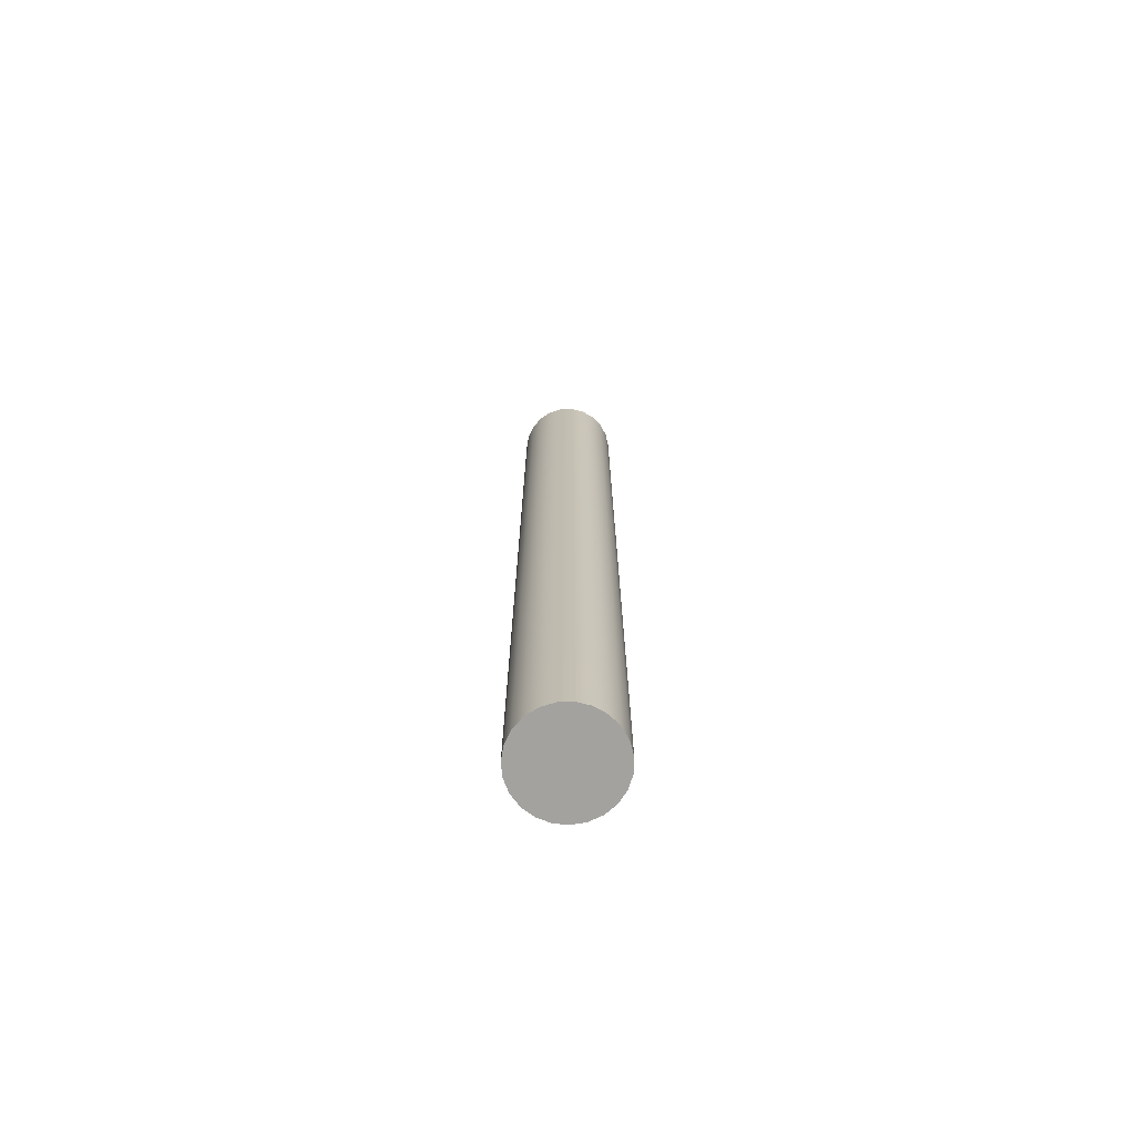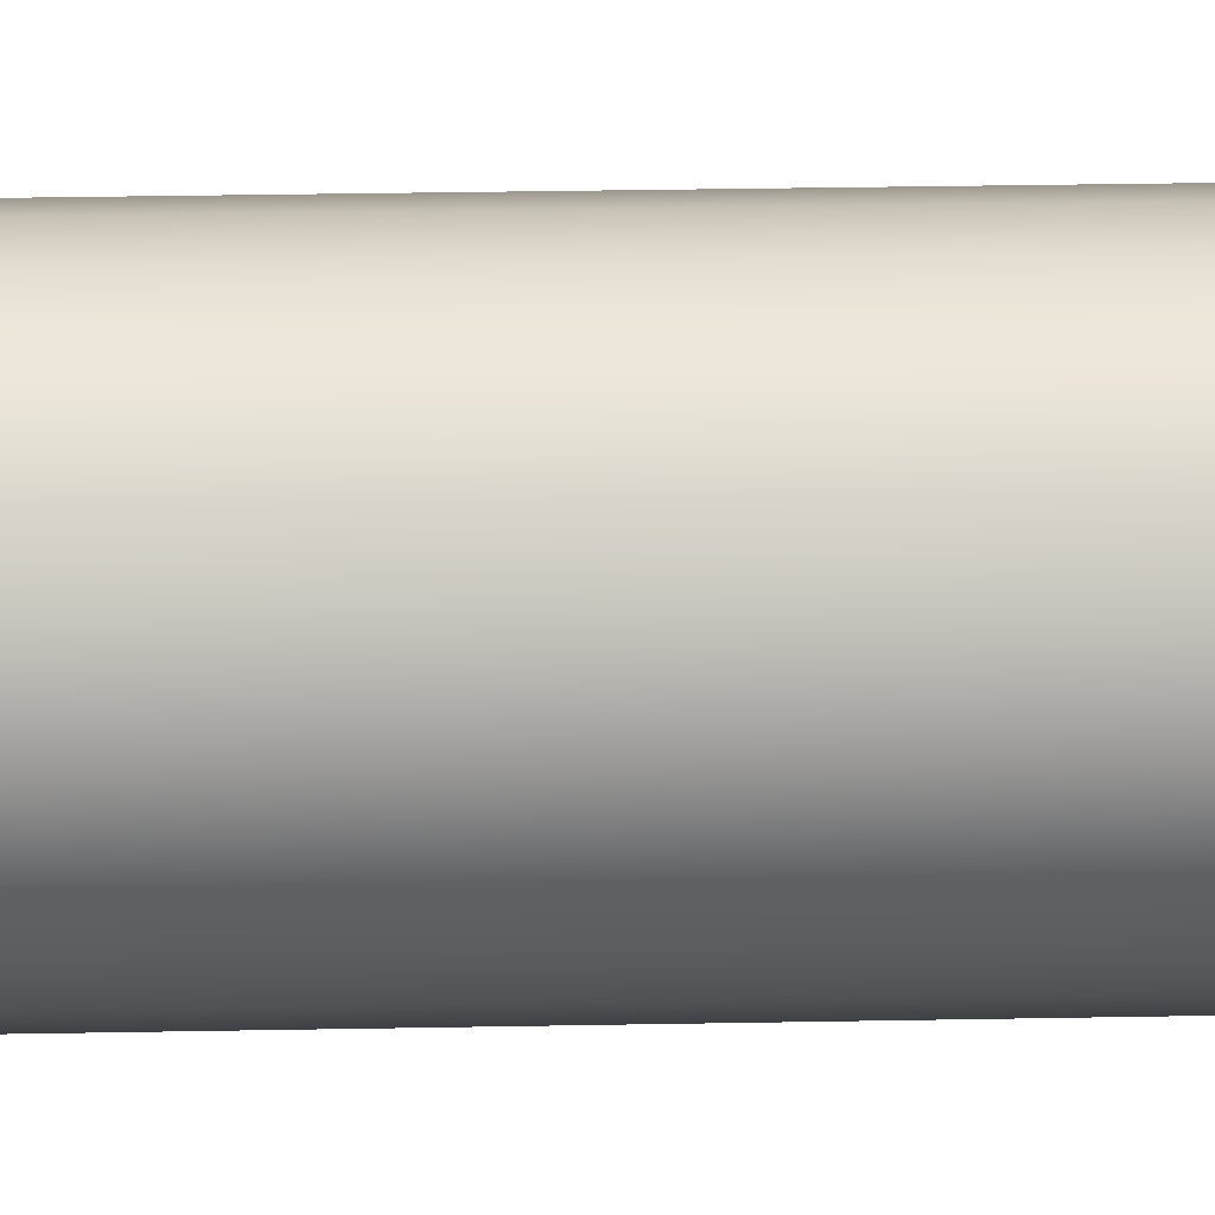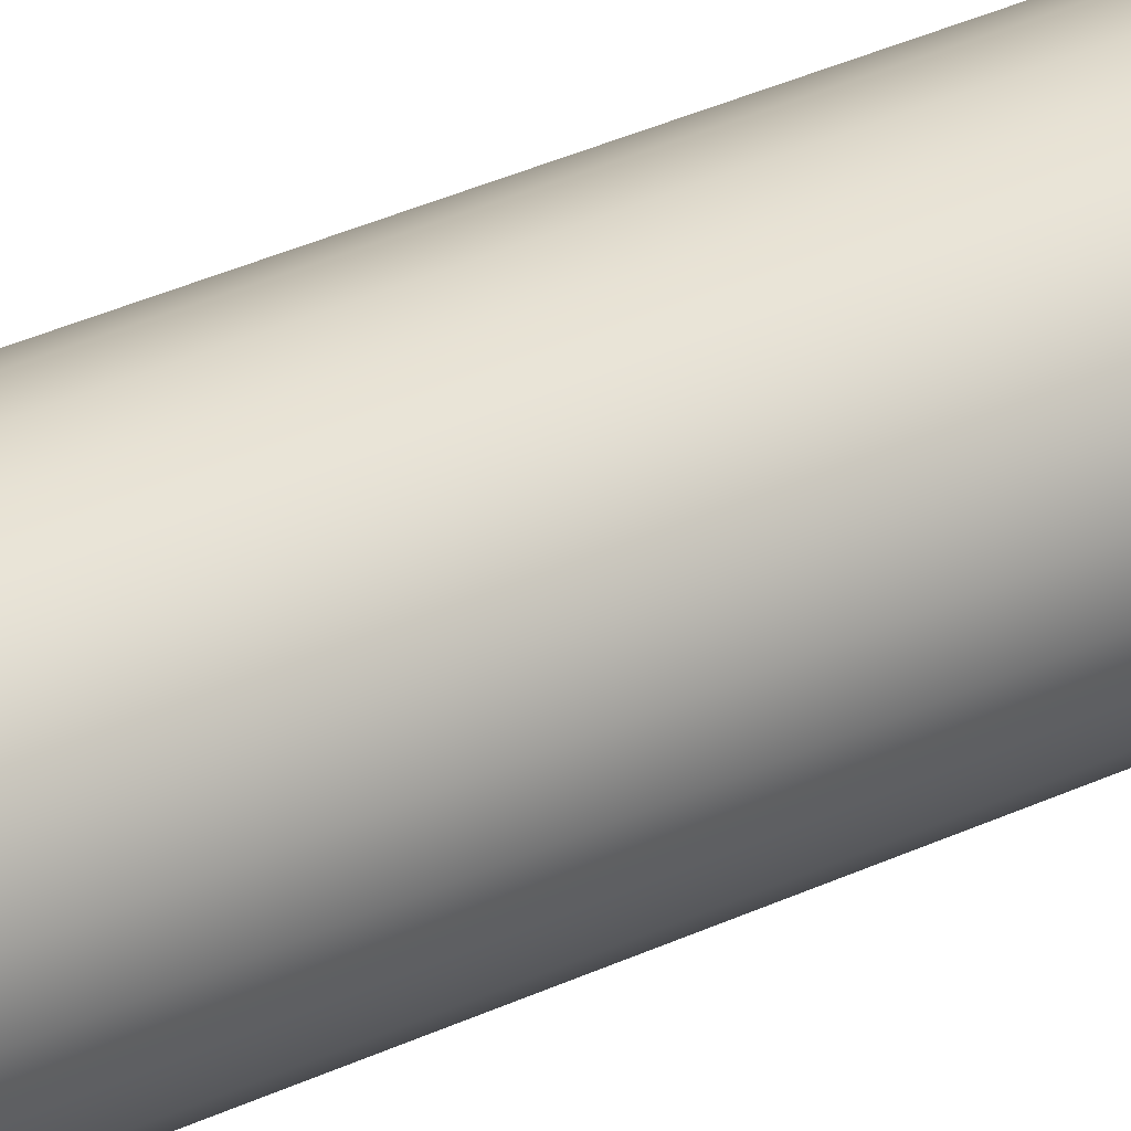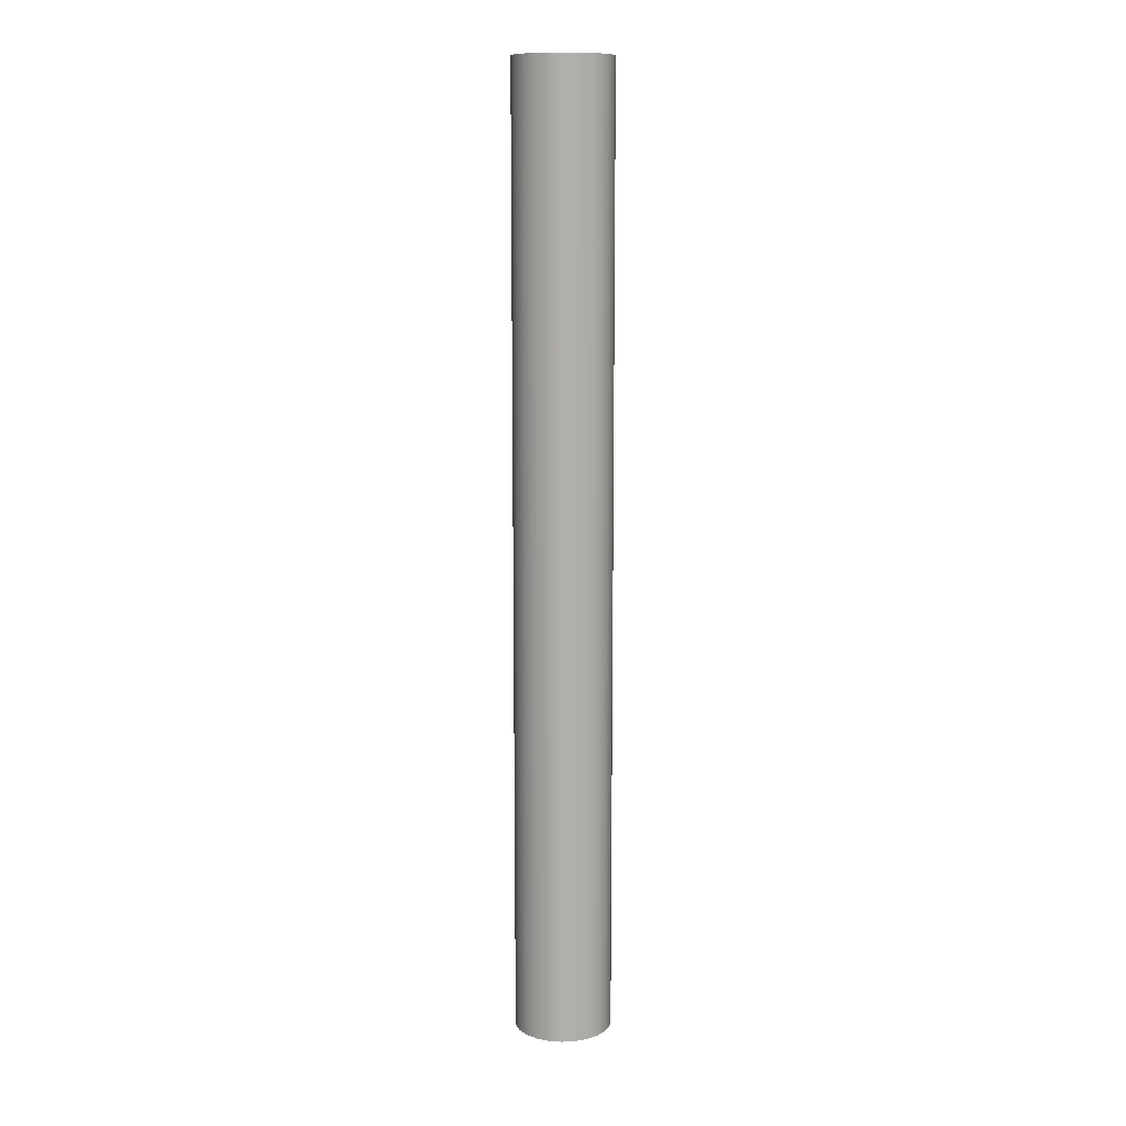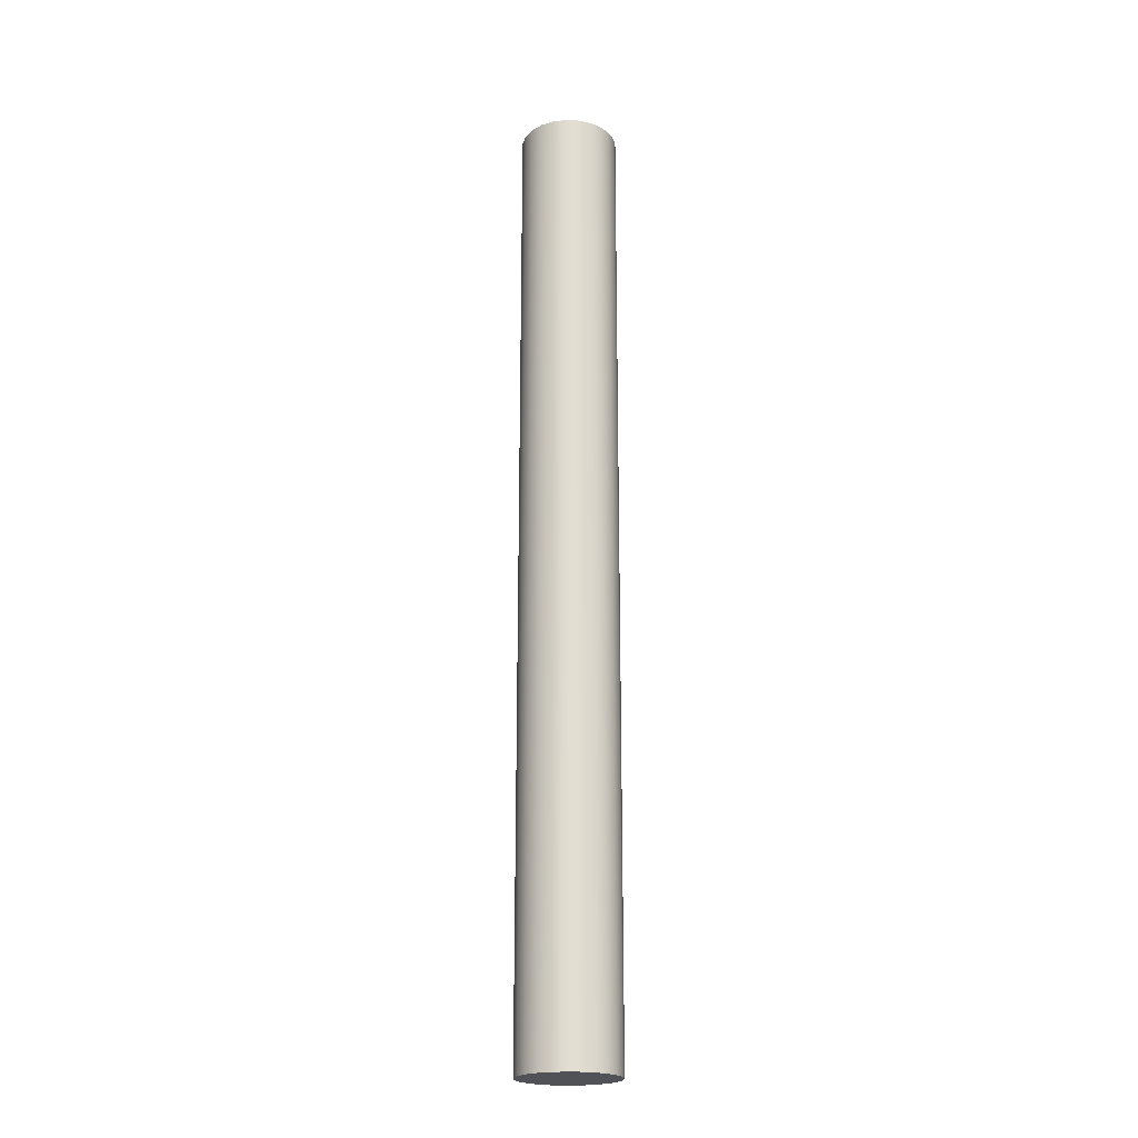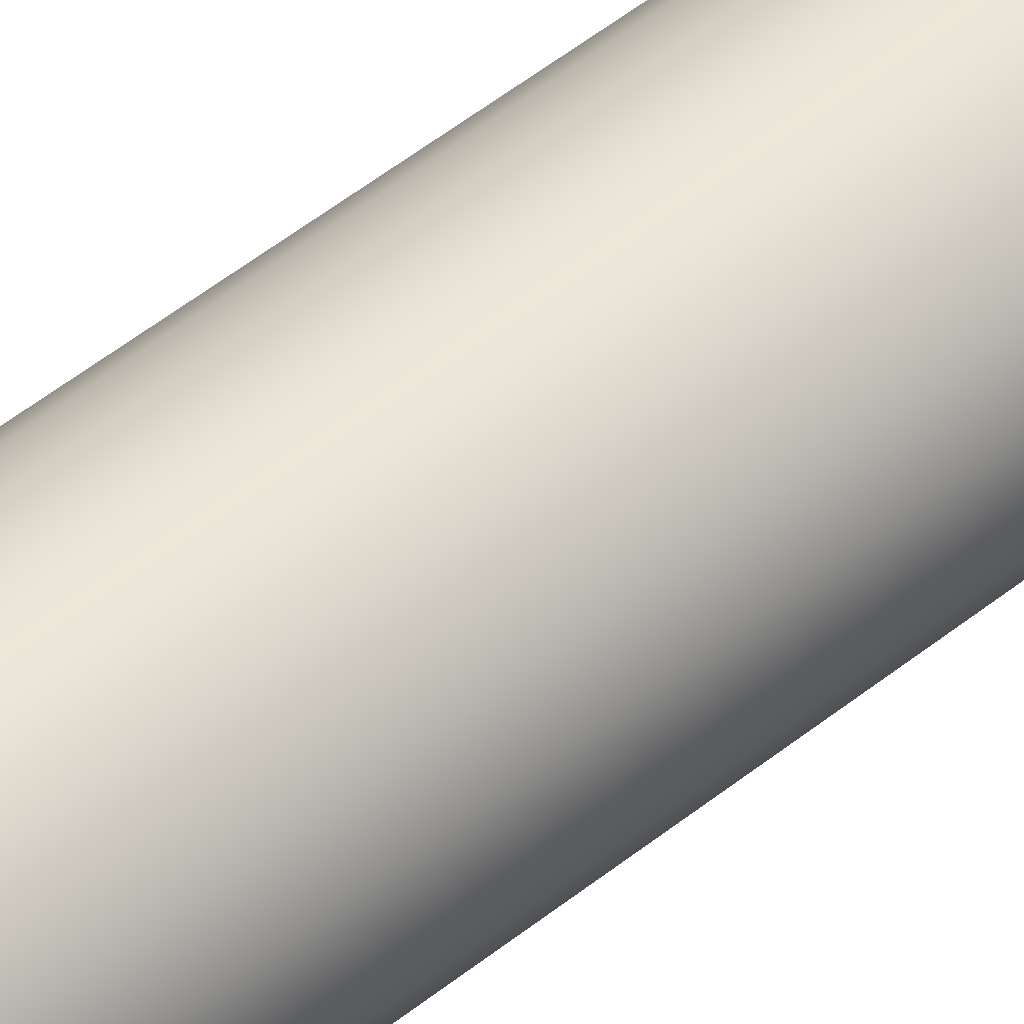
<metadata>
{"format":"obj","ext":"obj","renderer":"f3d","projection":"perspective","resolution":1024,"background":"white","views":[{"elev":-72.6,"azim":-64.8,"up":"+Z"},{"elev":14.4,"azim":86.8,"up":"+Y"},{"elev":26.2,"azim":50.9,"up":"+Y"},{"elev":11.6,"azim":-103.6,"up":"+Z"},{"elev":-21.6,"azim":-164.1,"up":"+Z"},{"elev":44.4,"azim":-134.2,"up":"+Y"}]}
</metadata>
<code>
v -4.725 -5.786e-16 0
v -4.55 1.275 0
v -4.037 2.455 0
v -3.225 3.453 0
v -2.174 4.195 0
v -0.9613 4.626 0
v 0.3224 4.714 0
v 1.582 4.452 0
v 2.725 3.86 0
v 3.665 2.982 0
v 4.334 1.882 0
v 4.681 0.6434 0
v 4.681 -0.6434 0
v 4.334 -1.882 0
v 3.665 -2.982 0
v 2.725 -3.86 0
v 1.582 -4.452 0
v 0.3224 -4.714 0
v -0.9613 -4.626 0
v -2.174 -4.195 0
v -3.225 -3.453 0
v -4.037 -2.455 0
v -4.55 -1.275 0
v -4.725 -5.786e-16 92.5
v -4.55 -1.275 92.5
v -4.037 -2.455 92.5
v -3.225 -3.453 92.5
v -2.174 -4.195 92.5
v -0.9613 -4.626 92.5
v 0.3224 -4.714 92.5
v 1.582 -4.452 92.5
v 2.725 -3.86 92.5
v 3.665 -2.982 92.5
v 4.334 -1.882 92.5
v 4.681 -0.6434 92.5
v 4.681 0.6434 92.5
v 4.334 1.882 92.5
v 3.665 2.982 92.5
v 2.725 3.86 92.5
v 1.582 4.452 92.5
v 0.3224 4.714 92.5
v -0.9613 4.626 92.5
v -2.174 4.195 92.5
v -3.225 3.453 92.5
v -4.037 2.455 92.5
v -4.55 1.275 92.5
v -4.725 -5.786e-16 92.5
v -4.55 1.275 92.5
v -4.037 2.455 92.5
v -3.225 3.453 92.5
v -2.174 4.195 92.5
v -0.9613 4.626 92.5
v 0.3224 4.714 92.5
v 1.582 4.452 92.5
v 2.725 3.86 92.5
v 3.665 2.982 92.5
v 4.334 1.882 92.5
v 4.681 0.6434 92.5
v 4.681 -0.6434 92.5
v 4.334 -1.882 92.5
v 3.665 -2.982 92.5
v 2.725 -3.86 92.5
v 1.582 -4.452 92.5
v 0.3224 -4.714 92.5
v -0.9613 -4.626 92.5
v -2.174 -4.195 92.5
v -3.225 -3.453 92.5
v -4.037 -2.455 92.5
v -4.55 -1.275 92.5
v -4.725 -5.786e-16 0
v -4.55 -1.275 0
v -4.037 -2.455 0
v -3.225 -3.453 0
v -2.174 -4.195 0
v -0.9613 -4.626 0
v 0.3224 -4.714 0
v 1.582 -4.452 0
v 2.725 -3.86 0
v 3.665 -2.982 0
v 4.334 -1.882 0
v 4.681 -0.6434 0
v 4.681 0.6434 0
v 4.334 1.882 0
v 3.665 2.982 0
v 2.725 3.86 0
v 1.582 4.452 0
v 0.3224 4.714 0
v -0.9613 4.626 0
v -2.174 4.195 0
v -3.225 3.453 0
v -4.037 2.455 0
v -4.55 1.275 0
v -4.725 -5.786e-16 0
v -4.725 -5.786e-16 92.5
f 1 2 23
f 23 2 3
f 23 3 22
f 22 3 4
f 22 4 21
f 21 4 5
f 21 5 20
f 20 5 6
f 20 6 19
f 19 6 7
f 19 7 8
f 8 9 19
f 19 9 10
f 19 10 11
f 11 12 19
f 19 12 13
f 19 13 14
f 14 15 19
f 19 15 16
f 19 16 17
f 17 18 19
f 24 25 46
f 46 25 45
f 45 25 26
f 45 26 44
f 44 26 27
f 44 27 43
f 43 27 28
f 43 28 42
f 42 28 29
f 42 29 41
f 41 29 40
f 40 29 39
f 39 29 38
f 38 29 37
f 37 29 36
f 36 29 35
f 35 29 34
f 34 29 33
f 33 29 32
f 32 29 31
f 31 29 30
f 48 92 47
f 47 92 93
f 94 70 69
f 69 70 71
f 69 71 68
f 68 71 72
f 68 72 67
f 67 72 73
f 67 73 66
f 66 73 74
f 66 74 65
f 65 74 75
f 65 75 64
f 64 75 76
f 64 76 63
f 63 76 77
f 63 77 62
f 62 77 78
f 62 78 61
f 61 78 79
f 61 79 60
f 60 79 80
f 60 80 59
f 59 80 81
f 59 81 58
f 58 81 82
f 58 82 57
f 57 82 83
f 57 83 56
f 56 83 84
f 56 84 55
f 55 84 85
f 55 85 54
f 54 85 86
f 54 86 53
f 53 86 87
f 53 87 52
f 52 87 88
f 52 88 51
f 51 88 89
f 51 89 50
f 50 89 90
f 50 90 49
f 49 90 91
f 49 91 48
f 48 91 92

</code>
